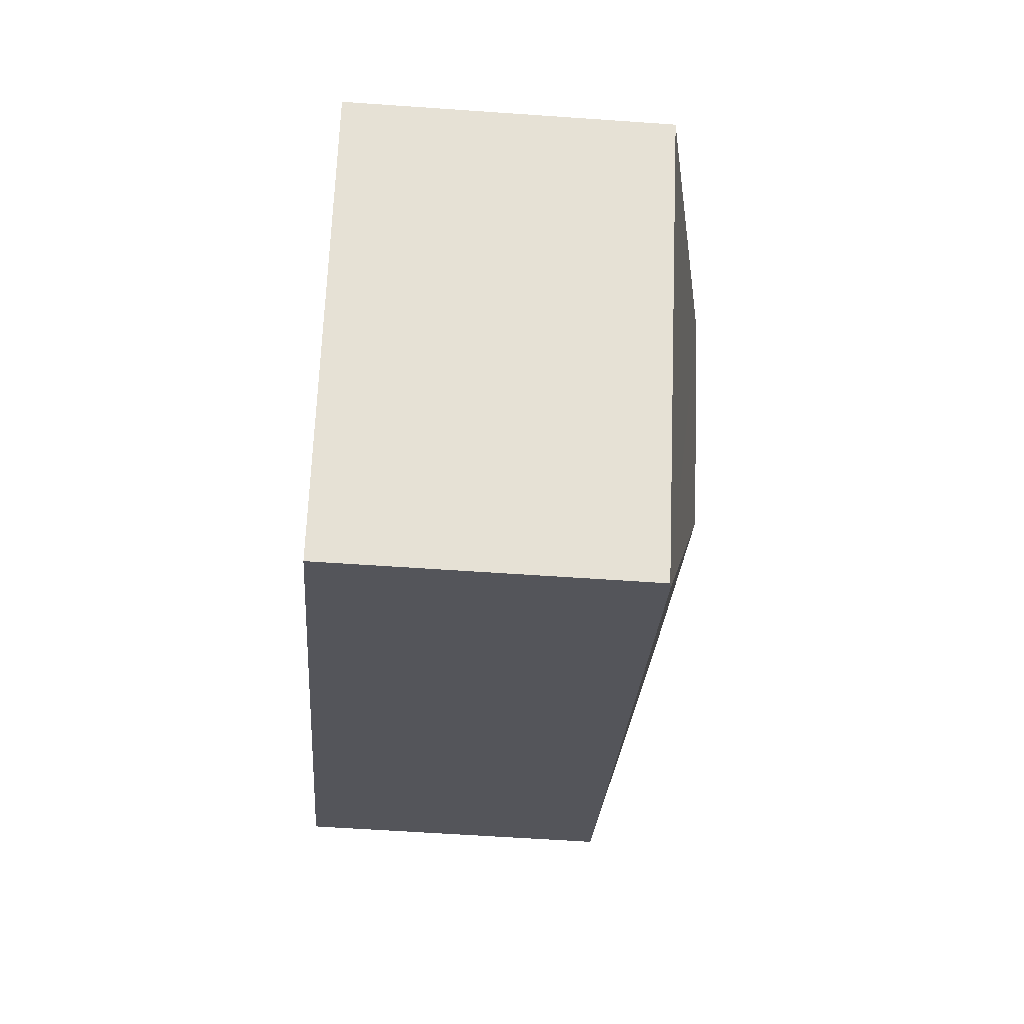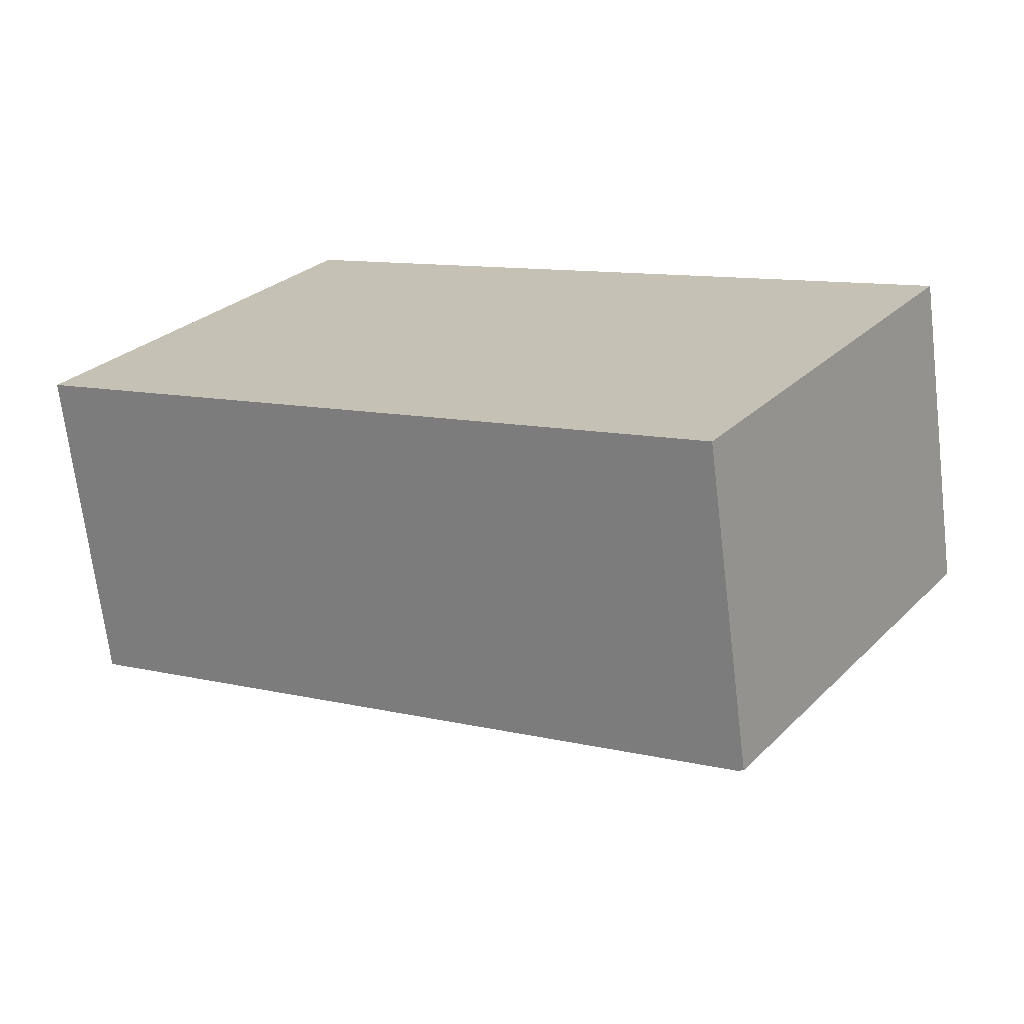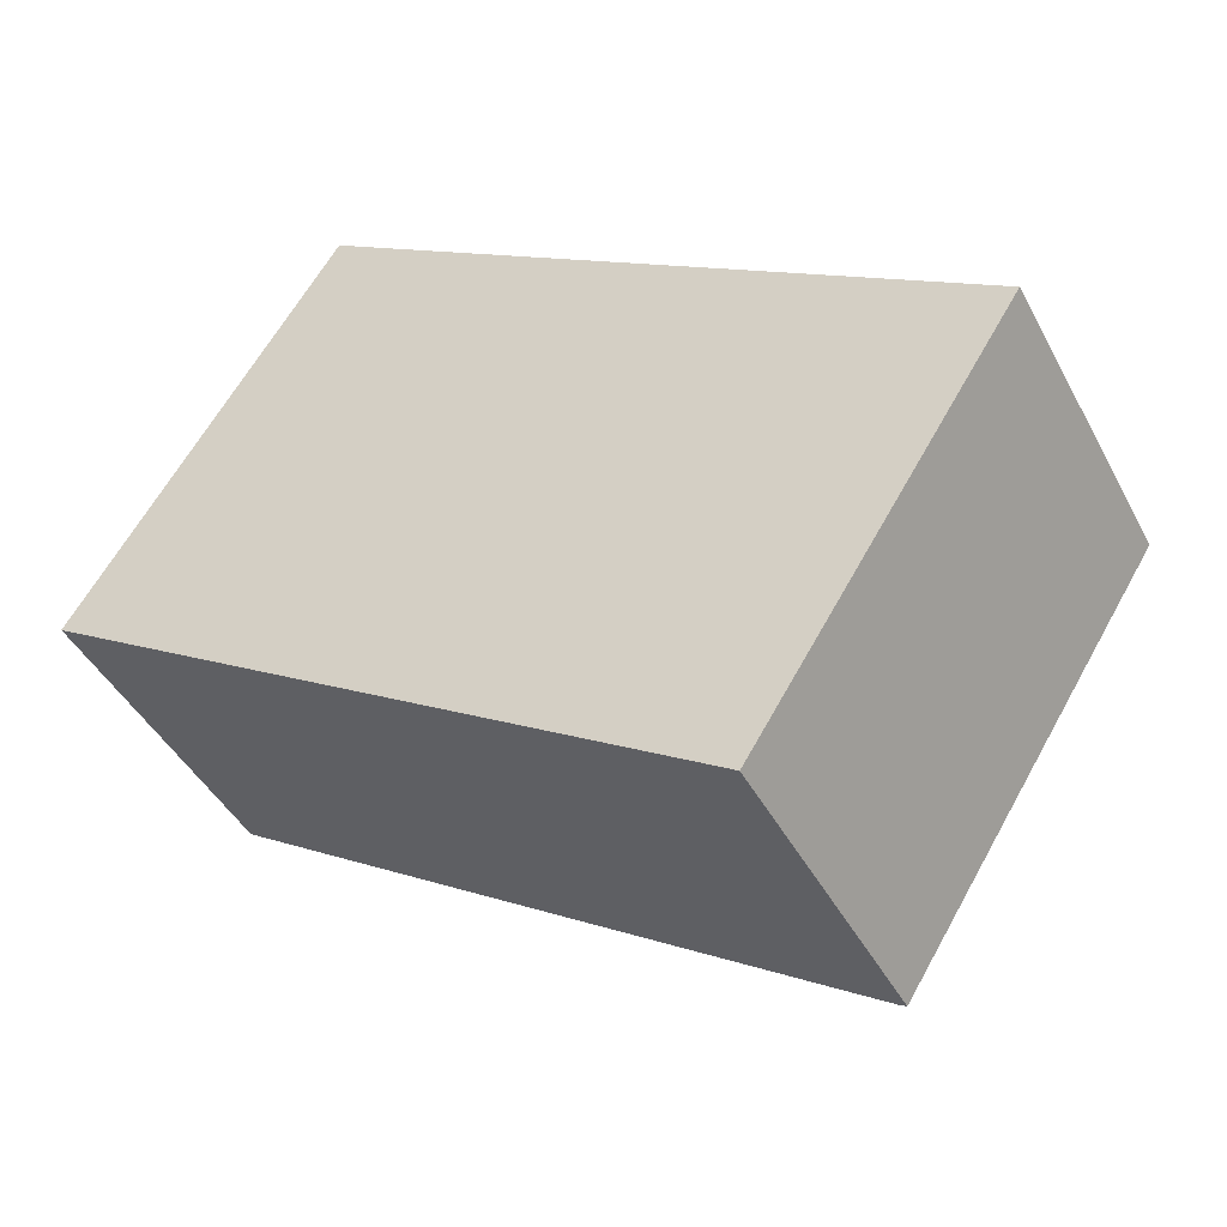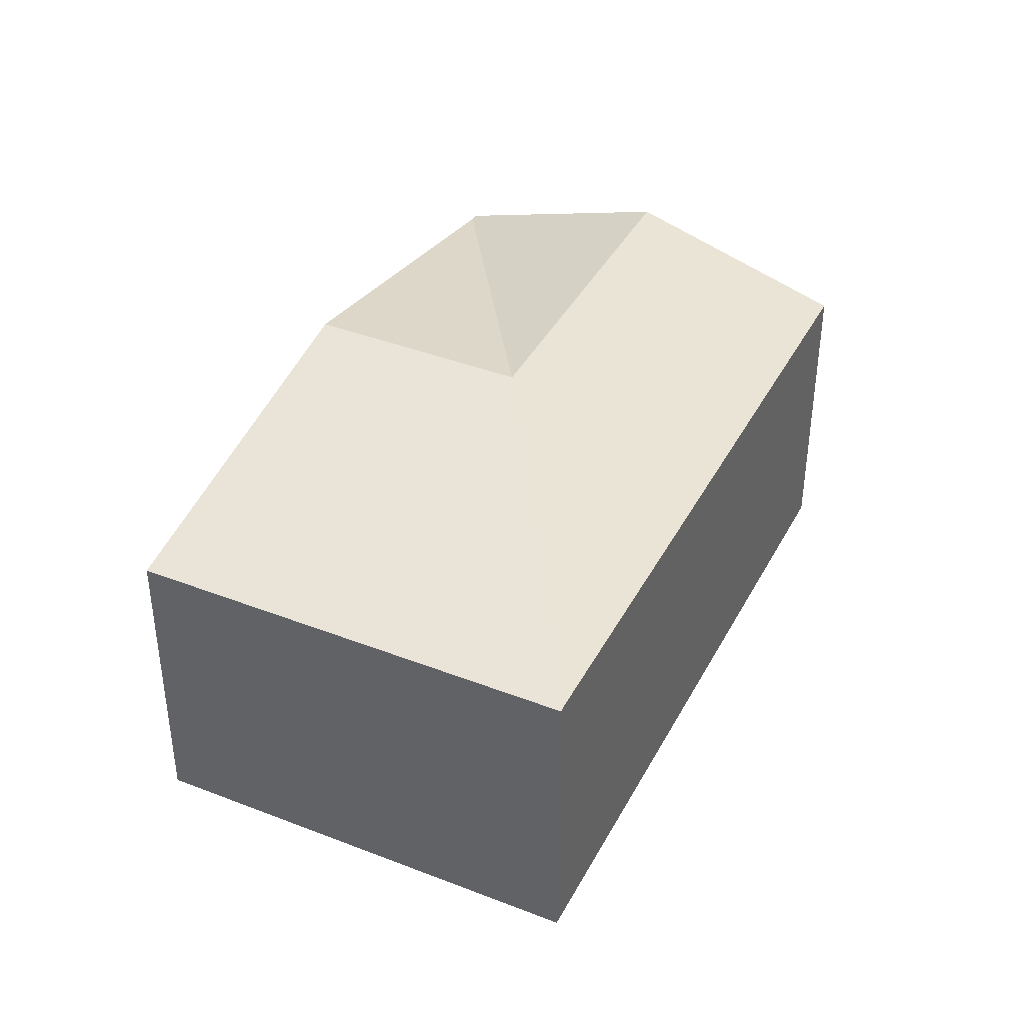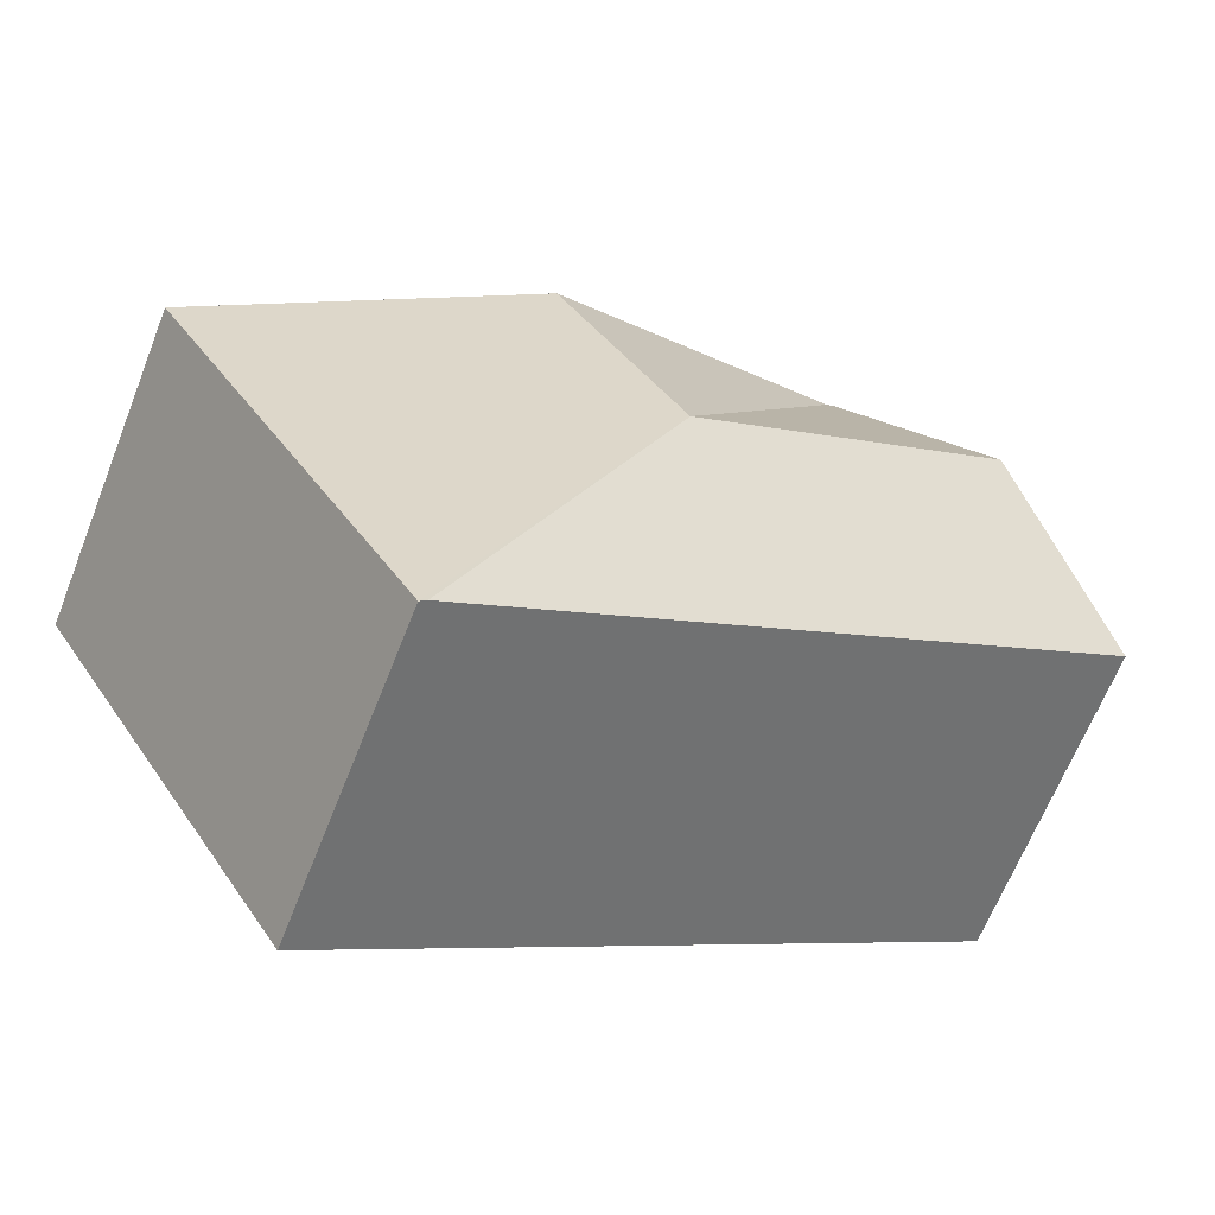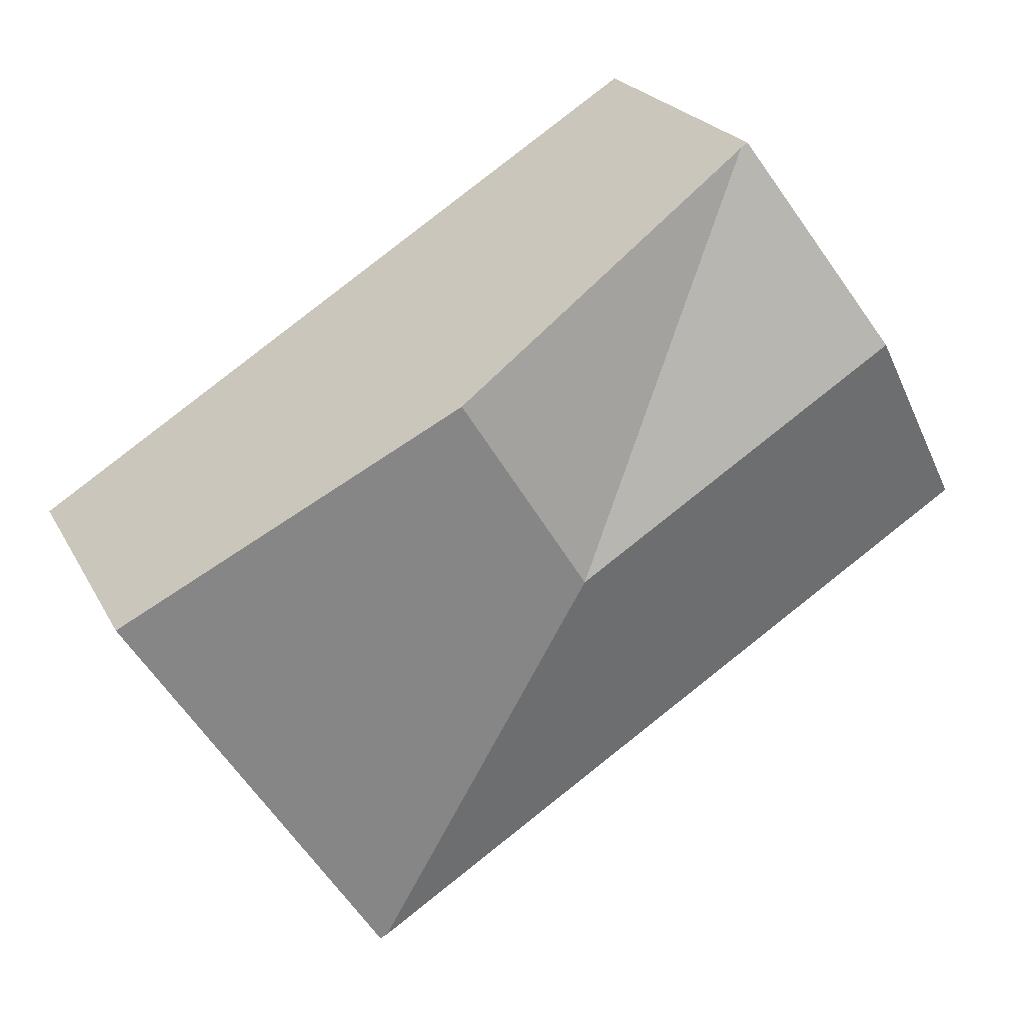
<metadata>
{"format":"obj","ext":"obj","renderer":"f3d","projection":"perspective","resolution":1024,"background":"white","views":[{"elev":-57.3,"azim":85.8,"up":"+Z"},{"elev":-69.5,"azim":6.9,"up":"+Z"},{"elev":-43.8,"azim":26.4,"up":"+Z"},{"elev":39.8,"azim":148.1,"up":"+Y"},{"elev":-65.9,"azim":158.4,"up":"+Z"},{"elev":22.5,"azim":158.4,"up":"+Z"}]}
</metadata>
<code>
v  4.712 2.306 -2.99
v  4.206 2.825 1.42
v  6.562 2.306 -0.075
v  3.281 2.825 -0.038
v  4.663 2.317 -2.959
v  1.899 2.317 2.883
v  0 2.317 1.419e-16
v  0.924 2.825 1.457
v  1.849 2.317 2.915
v  1.849 -1.785e-16 2.915
v  1.899 -1.765e-16 2.883
v  4.206 -8.695e-17 1.42
v  6.562 4.592e-18 -0.075
v  4.712 1.831e-16 -2.99
v  0 0 0
v  4.663 1.812e-16 -2.959
v  0.924 -8.922e-17 1.457
g defaultobject
f 1 2 3
f 2 1 4
f 4 1 5
f 4 6 2
f 7 4 5
f 4 7 8
f 6 8 9
f 8 6 4
f 10 6 9
f 6 10 2
f 2 10 11
f 2 11 12
f 2 12 3
f 3 12 13
f 13 1 3
f 1 13 14
f 1 7 5
f 7 1 14
f 7 14 15
f 15 14 16
f 8 10 9
f 10 8 7
f 10 7 17
f 17 7 15
f 12 14 13
f 14 12 16
f 16 12 15
f 15 12 11
f 15 11 10
f 15 10 17

</code>
